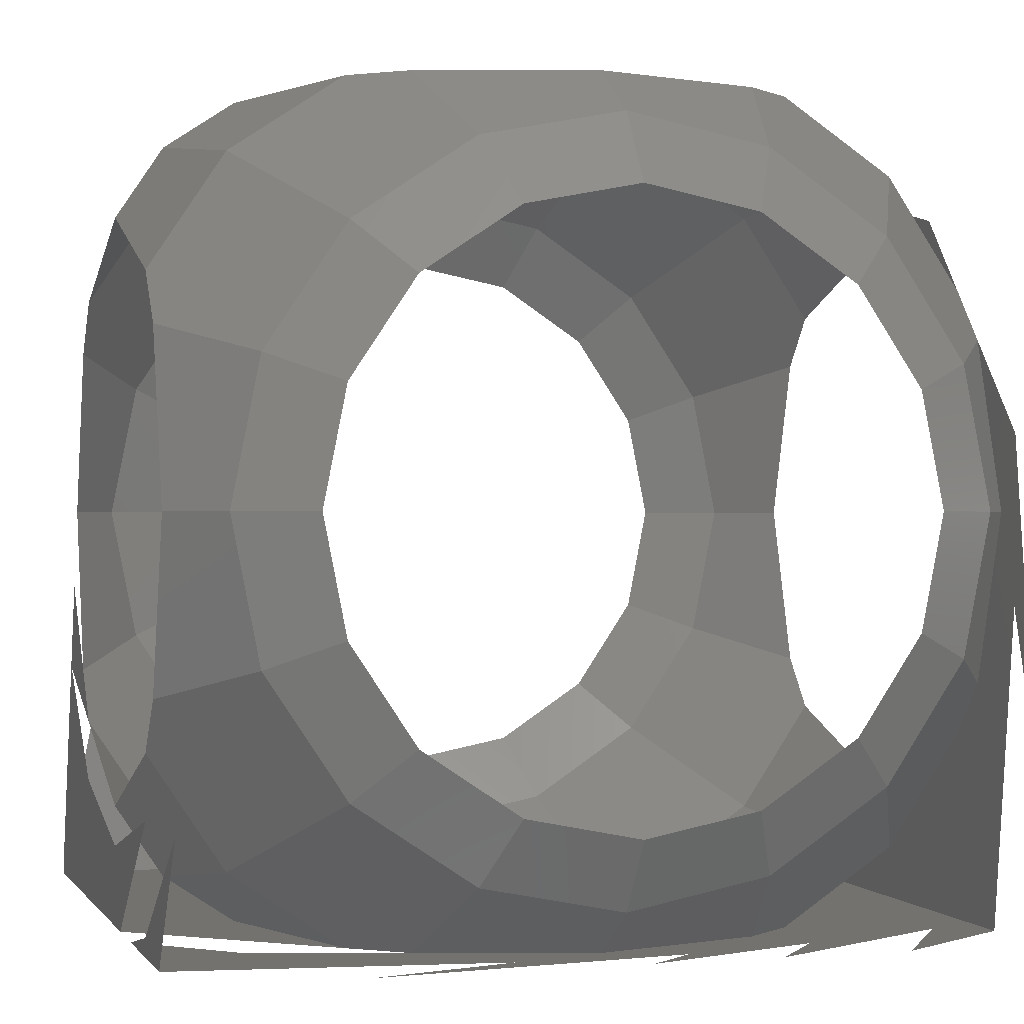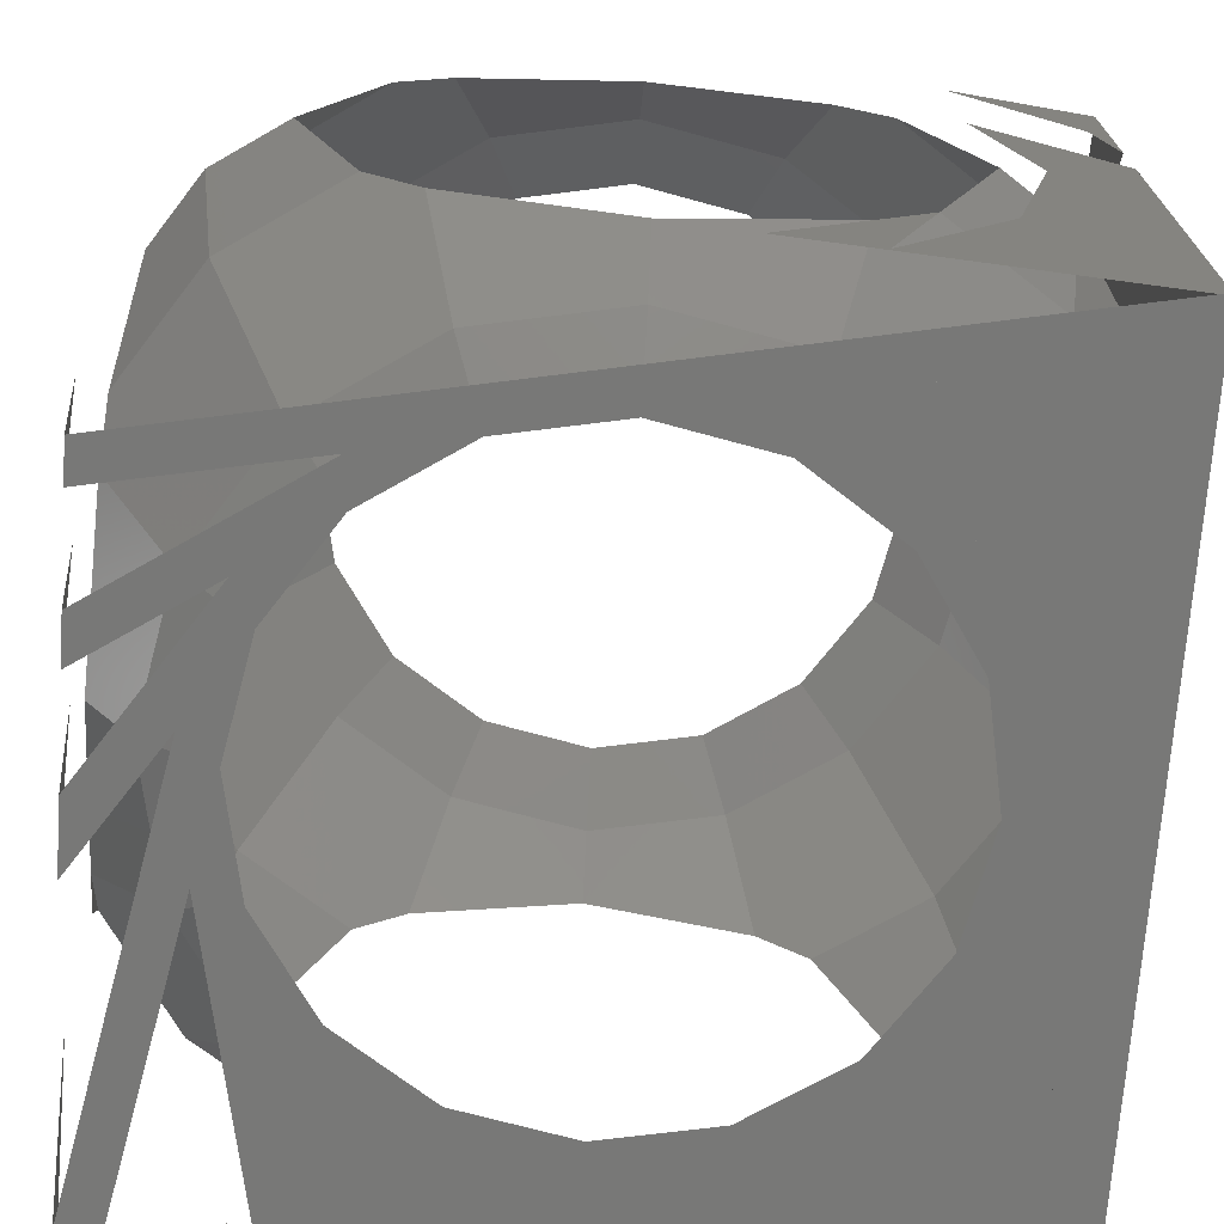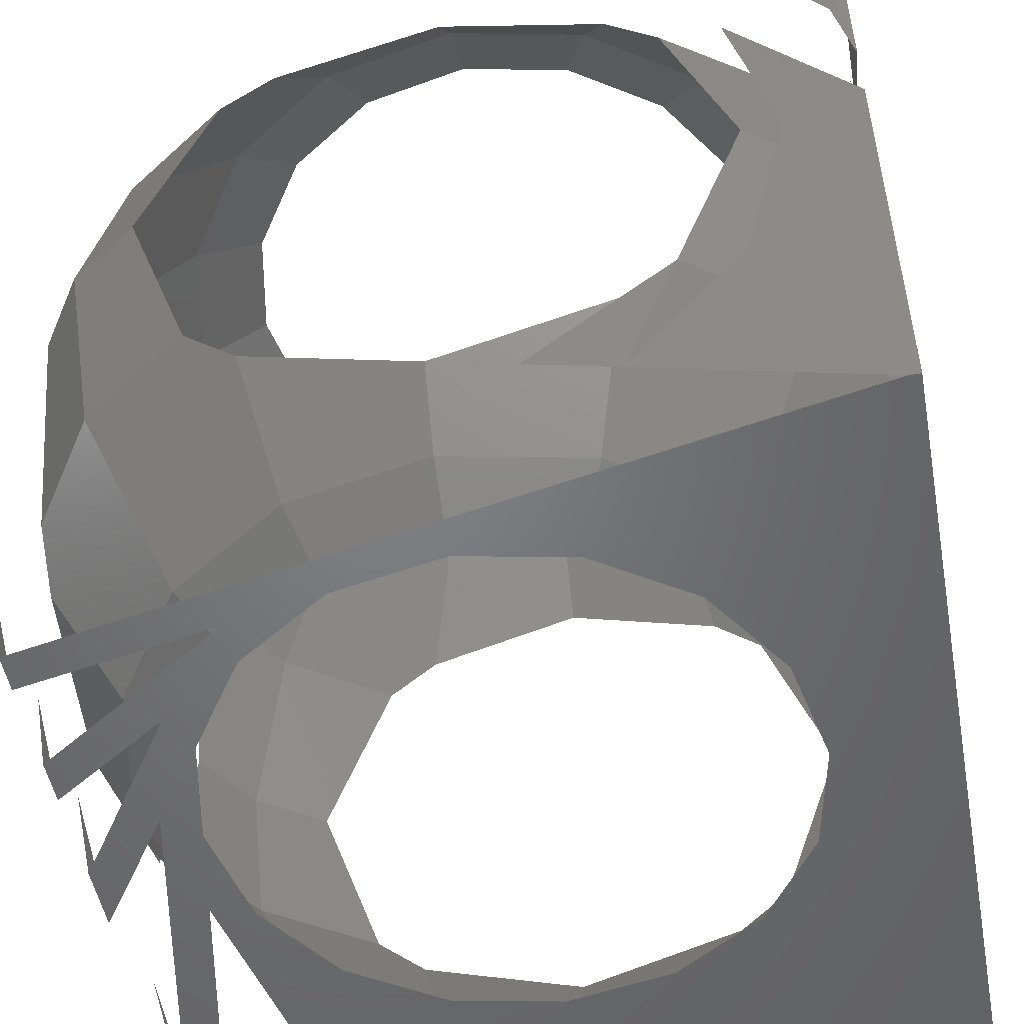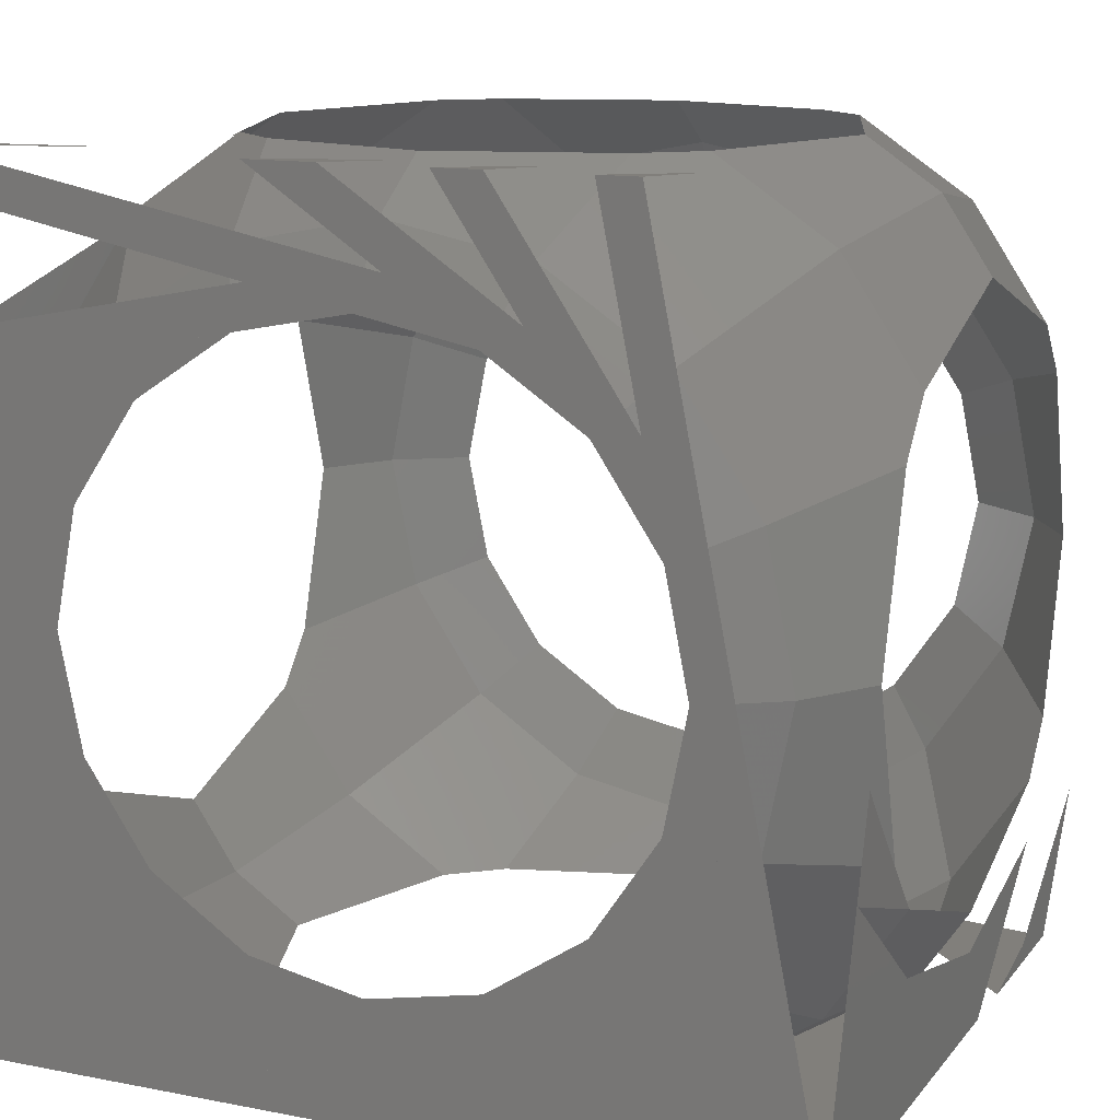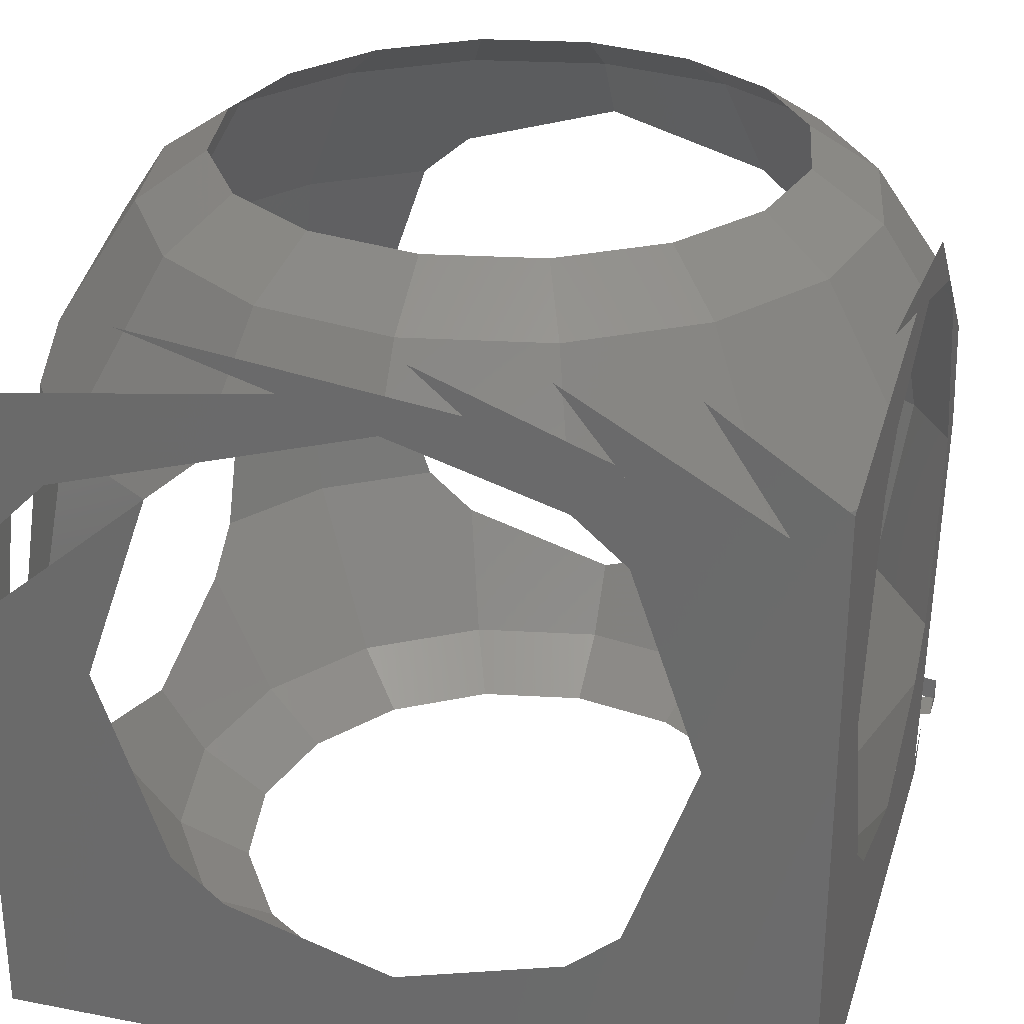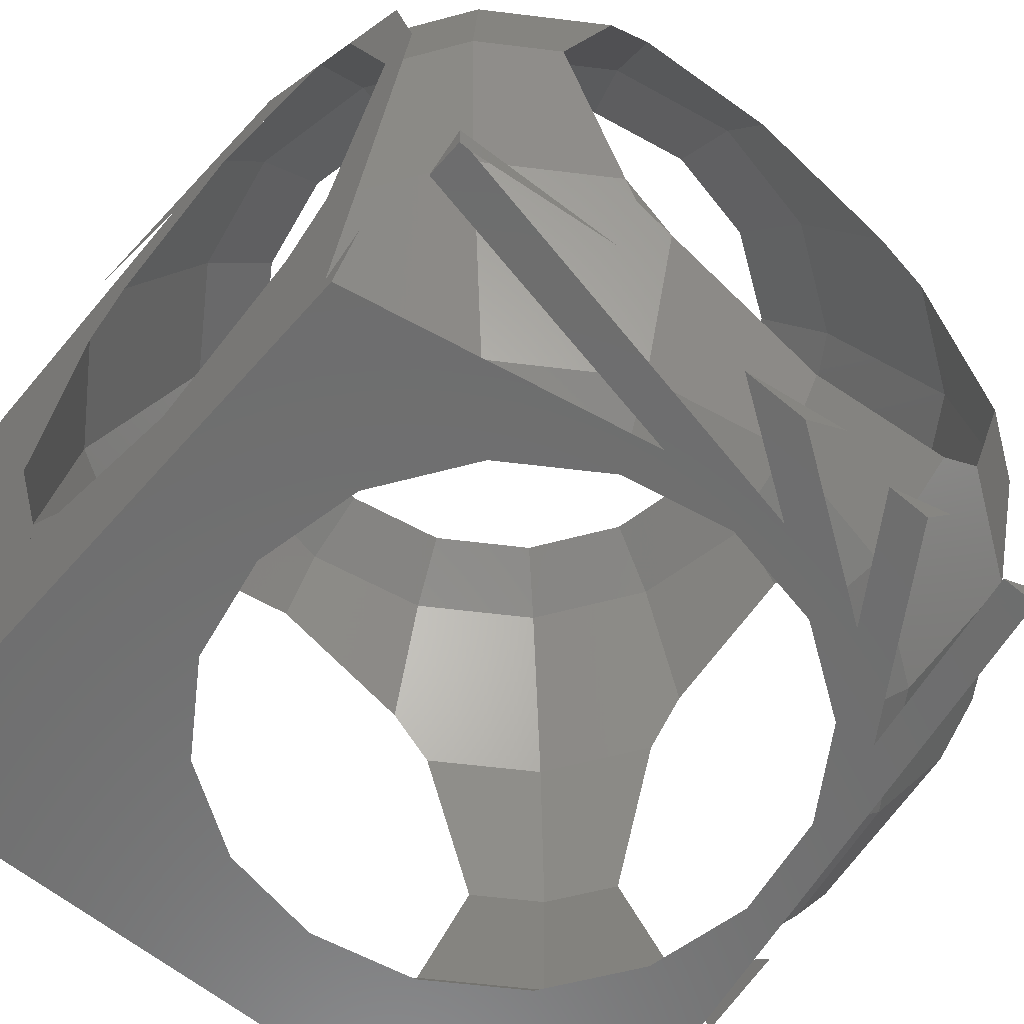
<metadata>
{"format":"stl","ext":"stl","renderer":"f3d","projection":"perspective","resolution":1024,"background":"white","views":[{"elev":-0.1,"azim":163.4,"up":"+Z"},{"elev":-70.7,"azim":85.9,"up":"+Y"},{"elev":-50.8,"azim":100.5,"up":"+Y"},{"elev":13.4,"azim":23.8,"up":"+Z"},{"elev":28.9,"azim":-163.9,"up":"+Y"},{"elev":-59.7,"azim":-40.9,"up":"+Y"}]}
</metadata>
<code>
# stl→obj: 257 verts, 324 faces
v 1.909 0 0
v 2 0.06079 0
v 2 0 0
v 0.09098 0 0
v 0 0 0
v 0 0.06079 0
v 0 1.412 0
v 0 1.673 0
v 0.315 1.884 0
v 0 1.257 0
v 0.04406 1.478 0
v 0.1478 0 0
v 0 0.7432 0
v 0.3926 0 0
v 0.04406 0.5216 0
v 0.4888 0 0
v 0.315 0.1161 0
v 0 1.09 0
v 0.1259 1.601 0
v 0.6256 1.884 0
v 0.07175 0.4802 0
v 0.3059 1.478 0
v 0.4171 0.04792 0
v 0.1937 1 0
v 0.7171 0 0
v 0.3059 0.5216 0
v 0.8306 0 0
v 0.6256 0.1161 0
v 0.2682 1.318 0
v 0.4935 1.716 0
v 0.9362 1.884 0
v 0.2322 0.8358 0
v 0.4579 1.478 0
v 0.58 0.174 0
v 0.2899 1 0
v 1.073 0 0
v 0.4579 0.5216 0
v 1.243 0 0
v 0.9362 0.1161 0
v 0.5858 1.587 0
v 0.8158 1.782 0
v 1.584 1.884 0
v 1.929 0.01334 0
v 0.5858 0.4132 0
v 1.584 0.1161 0
v 1 1.71 0
v 1.223 1.777 0
v 2 1.673 0
v 2 1.412 0
v 1.778 1.478 0
v 2 1.257 0
v 1.421 0.1645 0
v 2 0.7432 0
v 1.778 0.5216 0
v 1 0.2899 0
v 1.852 0.5954 0
v 1.542 1.478 0
v 2 1.09 0
v 1.71 1 0
v 1.515 0.4431 0
v 1.542 0.5216 0
v 1.414 0.4132 0
v 1.511 0 2
v 1.607 0 2
v 1.685 0.1161 2
v 1.169 0 2
v 1.283 0 2
v 1.374 0.1161 2
v 0.757 0 2
v 0.9268 0 2
v 1.064 0.1161 2
v 0 0.06079 2
v 0 0 2
v 0.02619 0 2
v 0.4162 0.1161 2
v 0.4579 0.5216 2
v 0.4855 0.4431 2
v 0.5858 0.4132 2
v 2 0 0.02619
v 1.656 0 1.272
v 1.608 0 1.514
v 1.502 0 1.502
v 1.365 0 1.707
v 0 0 1.909
v 1.272 0 1.656
v 1.067 0 1.793
v 1 0 1.71
v 0.7582 0 1.758
v 0 0 1.607
v 0 0 1.511
v 0.4865 0 1.608
v 0 0 1.283
v 0.7283 0 1.656
v 0 0 1.169
v 0.2929 0 1.365
v 0 0 0.9268
v 0.4979 0 1.502
v 0 0 0.757
v 0.207 0 1.067
v 0 0 0.02619
v 0.344 0 1.272
v 0.1194 0 0.1429
v 0.2418 0 0.7582
v 0.2899 0 1
v 0.392 0 0.4865
v 0.344 0 0.7283
v 0.6349 0 0.2929
v 0.4979 0 0.4979
v 0.9332 0 0.207
v 1.906 0 0.01342
v 0.7283 0 0.344
v 1.886 0 0.1136
v 1.857 0 0.1194
v 1.884 0 0.1248
v 1.242 0 0.2418
v 1.837 0 0.3603
v 1 0 0.2899
v 1.819 0 0.4528
v 1.514 0 0.392
v 1.794 0 0.5793
v 1.272 0 0.344
v 1.774 0 0.6795
v 1.707 0 0.6349
v 1.765 0 0.7221
v 1.502 0 0.4979
v 1.739 0 0.8529
v 1.656 0 0.7283
v 1.71 0 1
v 0 0.1161 1.685
v 0 0.04792 1.583
v 0 0.5216 1.694
v 0 0.1161 1.374
v 0 0.8358 1.768
v 0 1 1.806
v 0 1.318 1.732
v 0 1.478 1.542
v 0 0.174 1.42
v 0 1 1.71
v 0 0.5216 1.542
v 0 0.1161 1.064
v 0 1.884 0.4162
v 0 1.587 1.414
v 0 1.782 1.184
v 0 0.4132 1.414
v 0 0.1161 0.4162
v 0 1.71 1
v 0 1.777 0.7766
v 0 1.478 0.2215
v 0 0.1645 0.5787
v 0 0.5216 0.2215
v 0 0.2899 1
v 0 1.587 0.5858
v 0 1.478 0.4579
v 0 0.5954 0.1478
v 0 1 0.2899
v 0 0.4431 0.4855
v 0 0.5216 0.4579
v 0 0.4132 0.5858
v 2 0.1161 0.4162
v 2 1.884 0.315
v 2 1.478 0.04406
v 2 0.07837 0.1322
v 2 0.1038 0.3233
v 2 0.5216 0.04406
v 2 0.1049 0.3318
v 2 0.1161 0.315
v 2 0.4802 0.07175
v 2 1.478 0.3059
v 2 0.1142 0.4016
v 2 1 0.1937
v 2 0.1666 0.5858
v 2 0.5216 0.3059
v 2 0.2307 0.8011
v 2 0.174 0.58
v 2 0.5216 0.4579
v 1.71 2 1
v 1.884 1.884 1
v 1.817 1.884 1.338
v 1.656 2 1.272
v 2 1.71 1
v 2 1.587 1.414
v 2 0.2899 1
v 1.884 0.1161 1
v 1.817 0.1161 1.338
v 2 0.4132 1.414
v 1.625 1.884 1.625
v 1.502 2 1.502
v 2 1.478 1.542
v 1.817 1.478 1.817
v 2 1 1.71
v 1.884 1 1.884
v 2 0.5216 1.542
v 1.817 0.5216 1.817
v 1.625 0.1161 1.625
v 1.338 1.884 1.817
v 1.272 2 1.656
v 1.542 1.478 2
v 1.414 1.587 2
v 1.71 1 2
v 1.542 0.5216 2
v 1.338 0.1161 1.817
v 1.414 0.4132 2
v 1 1.884 1.884
v 1 2 1.71
v 1 1.71 2
v 1 0.1161 1.884
v 1 0.2899 2
v 0.6618 1.884 1.817
v 0.7283 2 1.656
v 0.5858 1.587 2
v 0.6618 0.1161 1.817
v 0.375 1.884 1.625
v 0.4979 2 1.502
v 0.4579 1.478 2
v 0.1834 1.478 1.817
v 0.2899 1 2
v 0.1161 1 1.884
v 0.1834 0.5216 1.817
v 0.375 0.1161 1.625
v 0.1834 1.884 1.338
v 0.344 2 1.272
v 0.1834 0.1161 1.338
v 0.1161 1.884 1
v 0.2899 2 1
v 0.1161 0.1161 1
v 0.1834 1.884 0.6618
v 0.344 2 0.7283
v 0.1834 0.1161 0.6618
v 0.375 1.884 0.375
v 0.4979 2 0.4979
v 0.1834 1.478 0.1834
v 0.1161 1 0.1161
v 0.1834 0.5216 0.1834
v 0.375 0.1161 0.375
v 0.6618 1.884 0.1834
v 0.7283 2 0.344
v 0.6618 0.1161 0.1834
v 1 1.884 0.1161
v 1 2 0.2899
v 1 0.1161 0.1161
v 1.338 1.884 0.1834
v 1.272 2 0.344
v 1.414 1.587 0
v 1.338 0.1161 0.1834
v 1.625 1.884 0.375
v 1.502 2 0.4979
v 1.817 1.478 0.1834
v 1.884 1 0.1161
v 1.817 0.5216 0.1834
v 1.625 0.1161 0.375
v 1.817 1.884 0.6618
v 1.656 2 0.7283
v 2 1.478 0.4579
v 2 1.587 0.5858
v 2 1 0.2899
v 1.817 0.1161 0.6618
v 2 0.4132 0.5858
f 1 2 3
f 4 5 6
f 7 8 9
f 10 7 11
f 12 4 6
f 12 6 13
f 14 12 15
f 16 14 17
f 18 10 11
f 18 11 19
f 18 19 20
f 21 15 13
f 21 13 18
f 21 18 22
f 23 17 21
f 23 21 24
f 25 16 23
f 25 23 26
f 27 25 28
f 29 22 30
f 29 30 31
f 32 24 29
f 32 29 33
f 34 26 32
f 34 32 35
f 36 27 28
f 36 28 34
f 36 34 37
f 38 36 39
f 40 41 42
f 43 1 38
f 43 38 39
f 43 39 44
f 43 45 2
f 46 47 48
f 46 48 49
f 50 49 51
f 45 52 53
f 45 53 2
f 54 52 55
f 56 57 58
f 56 58 53
f 59 56 54
f 59 54 60
f 61 60 62
f 63 64 65
f 66 67 68
f 69 70 71
f 72 73 74
f 72 74 75
f 76 77 78
f 1 3 79
f 1 79 64
f 1 64 63
f 80 81 67
f 80 67 66
f 82 83 70
f 82 70 69
f 84 85 86
f 84 86 74
f 84 74 73
f 87 88 89
f 87 89 90
f 91 90 92
f 93 91 92
f 93 92 94
f 95 94 96
f 97 95 96
f 97 96 98
f 99 98 100
f 101 99 100
f 101 100 5
f 101 5 4
f 102 4 12
f 103 102 12
f 103 12 14
f 104 103 14
f 104 14 16
f 105 16 25
f 106 105 25
f 106 25 27
f 107 27 36
f 108 107 36
f 108 36 38
f 109 38 1
f 109 1 110
f 111 109 110
f 111 110 112
f 113 112 114
f 115 113 114
f 115 114 116
f 117 115 116
f 117 116 118
f 119 118 120
f 121 119 120
f 121 120 122
f 123 122 124
f 125 123 124
f 125 124 126
f 127 126 128
f 84 73 72
f 90 89 129
f 92 90 130
f 92 130 131
f 94 92 132
f 133 134 135
f 133 135 136
f 137 131 133
f 137 133 138
f 96 94 132
f 96 132 137
f 96 137 139
f 98 96 140
f 141 142 143
f 100 98 140
f 100 140 144
f 6 5 100
f 6 100 145
f 146 147 8
f 146 8 7
f 148 7 10
f 13 6 145
f 13 145 149
f 150 149 151
f 152 148 10
f 152 10 18
f 153 18 13
f 153 13 154
f 155 154 150
f 155 150 156
f 157 156 158
f 159 79 3
f 159 3 2
f 49 48 160
f 51 49 161
f 162 2 53
f 163 162 164
f 165 163 166
f 167 164 53
f 167 53 58
f 167 58 168
f 169 165 166
f 169 166 167
f 169 167 170
f 171 159 169
f 171 169 172
f 173 171 174
f 173 174 175
f 176 177 178
f 176 178 179
f 180 181 178
f 180 178 177
f 182 183 184
f 182 184 185
f 128 80 184
f 128 184 183
f 179 178 186
f 179 186 187
f 181 188 189
f 181 189 186
f 181 186 178
f 190 191 189
f 190 189 188
f 192 193 191
f 192 191 190
f 185 184 194
f 185 194 193
f 185 193 192
f 80 82 194
f 80 194 184
f 187 186 195
f 187 195 196
f 189 197 198
f 189 198 195
f 189 195 186
f 191 199 197
f 191 197 189
f 193 200 199
f 193 199 191
f 194 201 202
f 194 202 200
f 194 200 193
f 82 85 201
f 82 201 194
f 196 195 203
f 196 203 204
f 198 205 203
f 198 203 195
f 202 201 206
f 202 206 207
f 85 87 206
f 85 206 201
f 204 203 208
f 204 208 209
f 205 210 208
f 205 208 203
f 207 206 211
f 207 211 78
f 87 93 211
f 87 211 206
f 209 208 212
f 209 212 213
f 210 214 215
f 210 215 212
f 210 212 208
f 216 217 215
f 216 215 214
f 76 218 217
f 76 217 216
f 78 211 219
f 78 219 218
f 78 218 76
f 93 97 219
f 93 219 211
f 213 212 220
f 213 220 221
f 215 136 142
f 215 142 220
f 215 220 212
f 217 138 136
f 217 136 215
f 218 139 138
f 218 138 217
f 219 222 144
f 219 144 139
f 219 139 218
f 97 101 222
f 97 222 219
f 221 220 223
f 221 223 224
f 142 146 223
f 142 223 220
f 144 222 225
f 144 225 151
f 101 104 225
f 101 225 222
f 224 223 226
f 224 226 227
f 146 152 226
f 146 226 223
f 151 225 228
f 151 228 158
f 104 106 228
f 104 228 225
f 227 226 229
f 227 229 230
f 152 153 231
f 152 231 229
f 152 229 226
f 155 232 231
f 155 231 153
f 157 233 232
f 157 232 155
f 158 228 234
f 158 234 233
f 158 233 157
f 106 108 234
f 106 234 228
f 230 229 235
f 230 235 236
f 231 33 40
f 231 40 235
f 231 235 229
f 232 35 33
f 232 33 231
f 233 37 35
f 233 35 232
f 234 237 44
f 234 44 37
f 234 37 233
f 108 111 237
f 108 237 234
f 236 235 238
f 236 238 239
f 40 46 238
f 40 238 235
f 44 237 240
f 44 240 55
f 111 117 240
f 111 240 237
f 239 238 241
f 239 241 242
f 46 243 241
f 46 241 238
f 55 240 244
f 55 244 62
f 117 121 244
f 117 244 240
f 242 241 245
f 242 245 246
f 243 57 247
f 243 247 245
f 243 245 241
f 59 248 247
f 59 247 57
f 61 249 248
f 61 248 59
f 62 244 250
f 62 250 249
f 62 249 61
f 121 125 250
f 121 250 244
f 246 245 251
f 246 251 252
f 247 253 254
f 247 254 251
f 247 251 245
f 248 255 253
f 248 253 247
f 249 175 255
f 249 255 248
f 250 256 257
f 250 257 175
f 250 175 249
f 125 127 256
f 125 256 250
f 252 251 177
f 252 177 176
f 254 180 177
f 254 177 251
f 257 256 183
f 257 183 182
f 127 128 183
f 127 183 256

</code>
